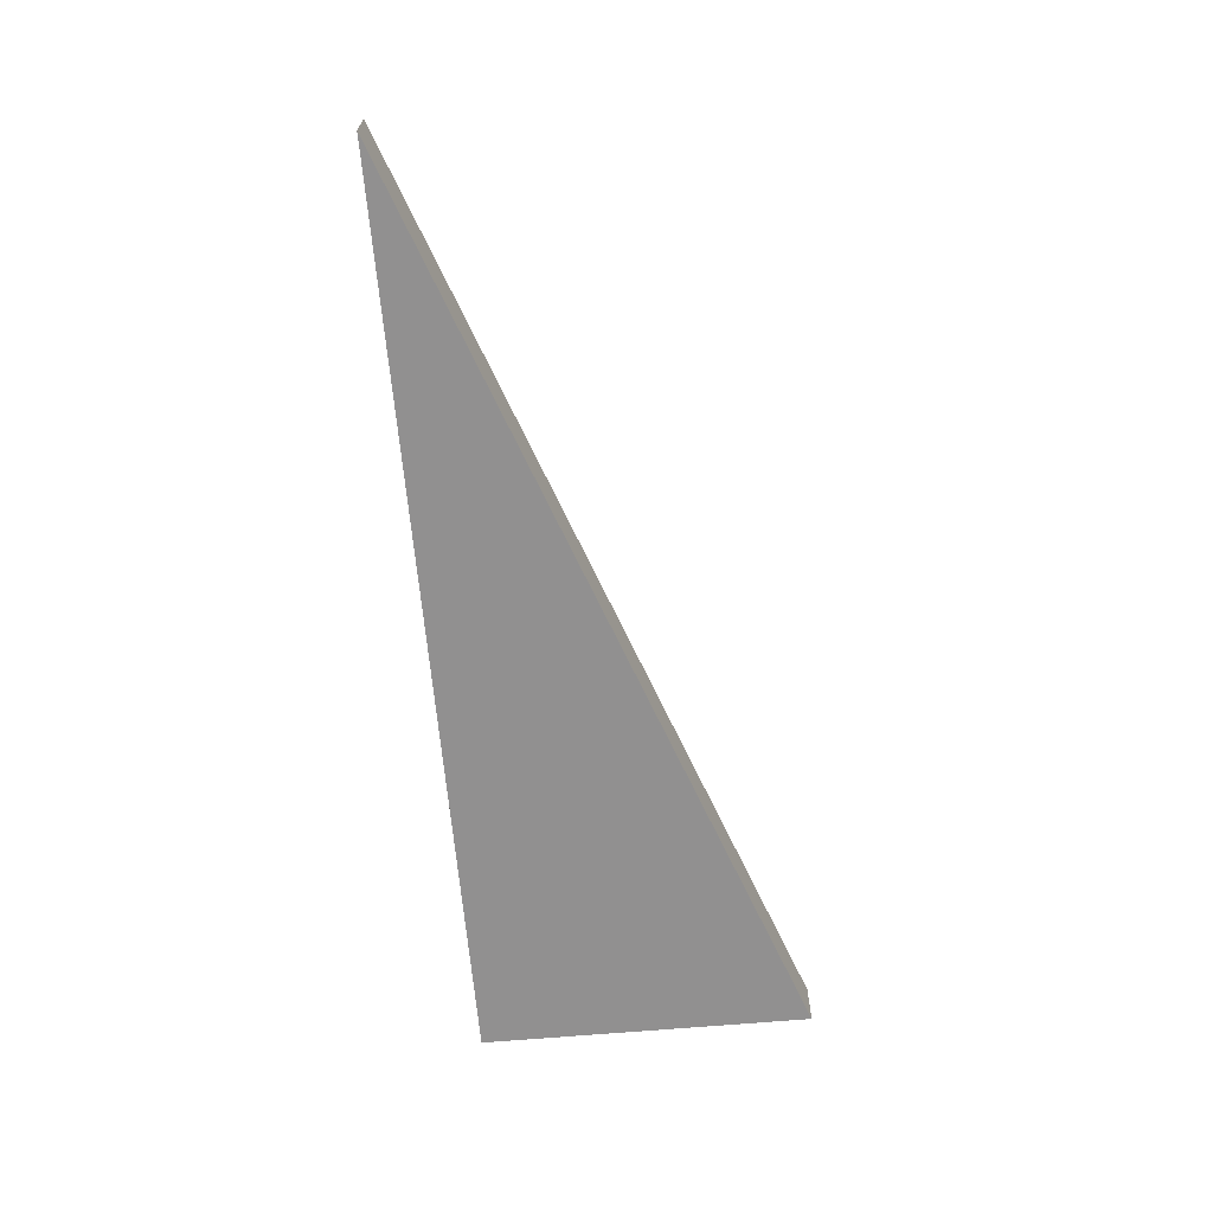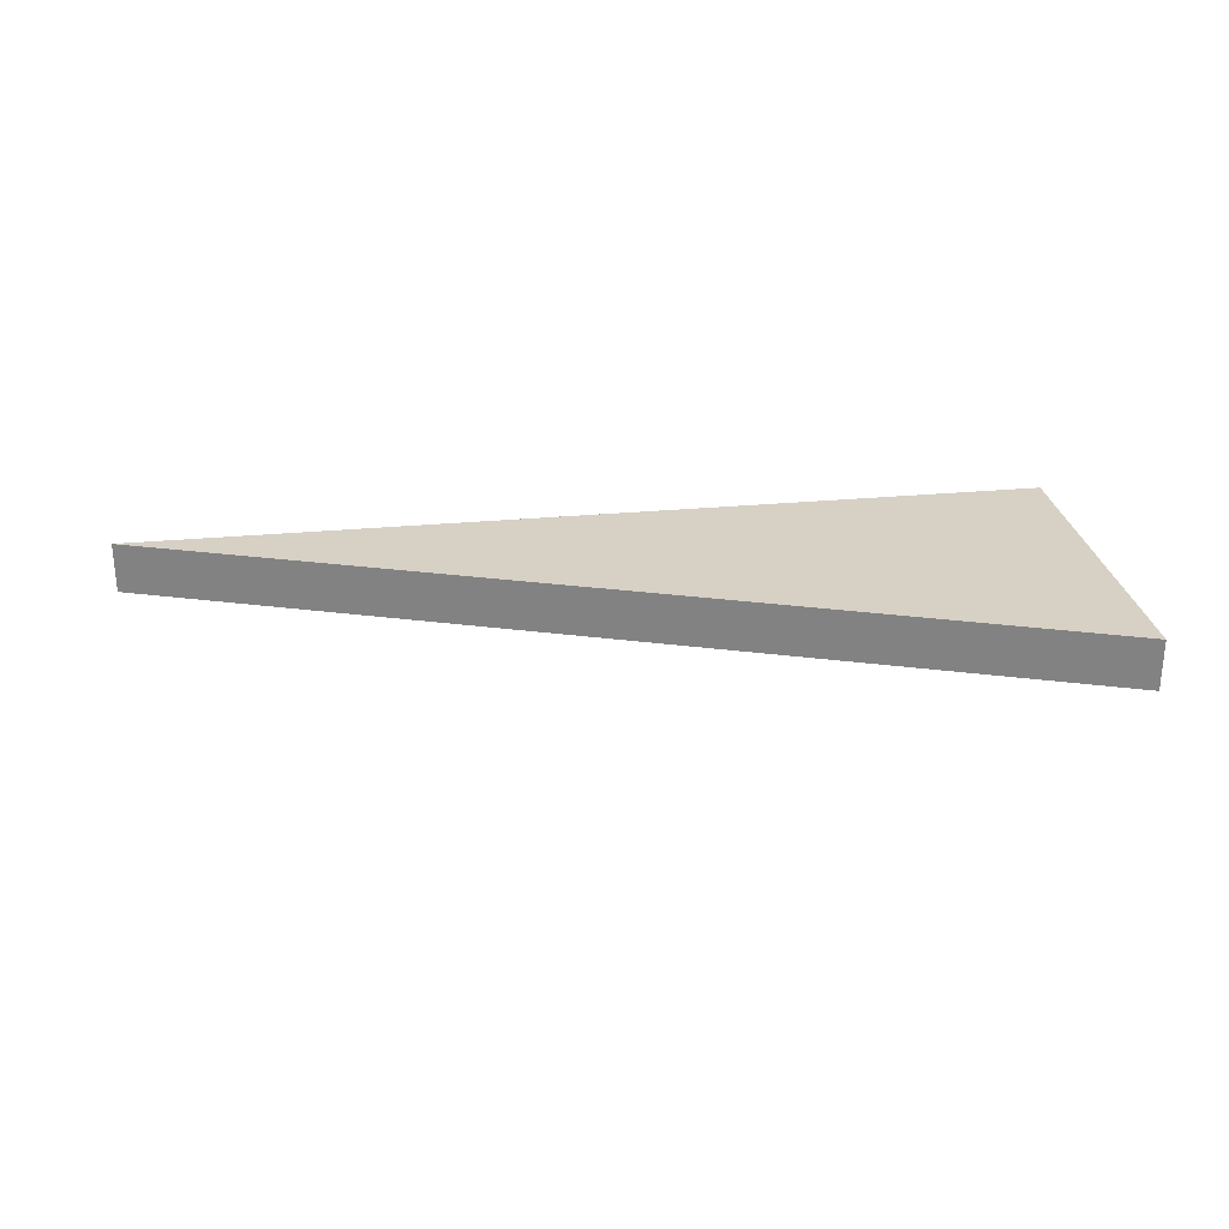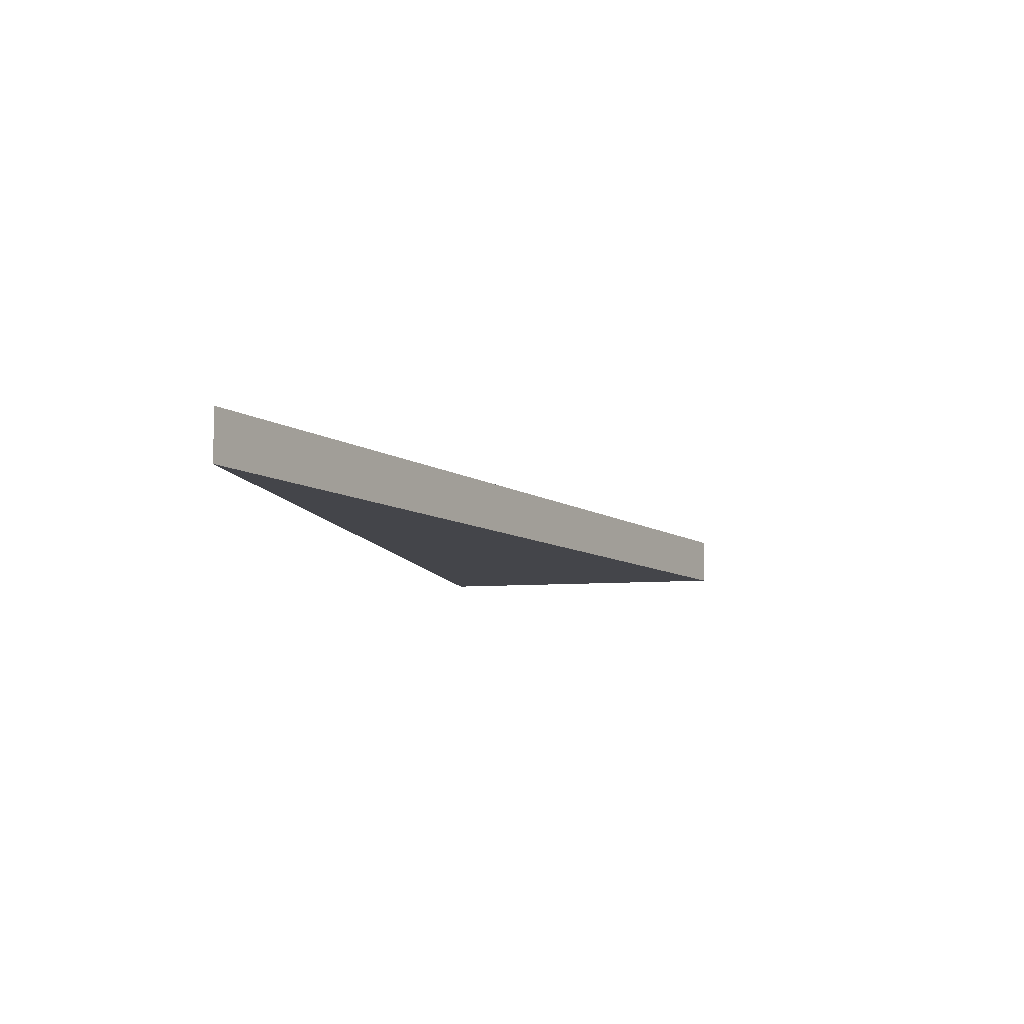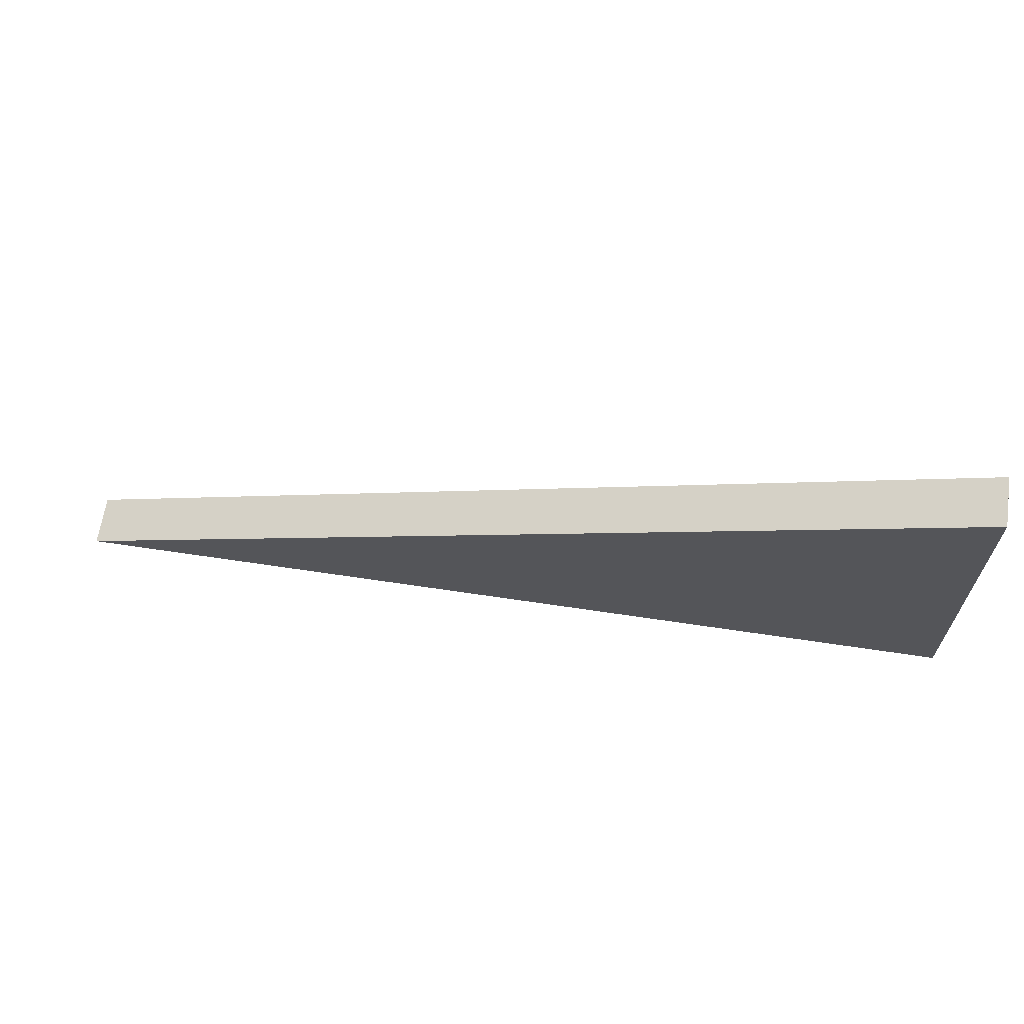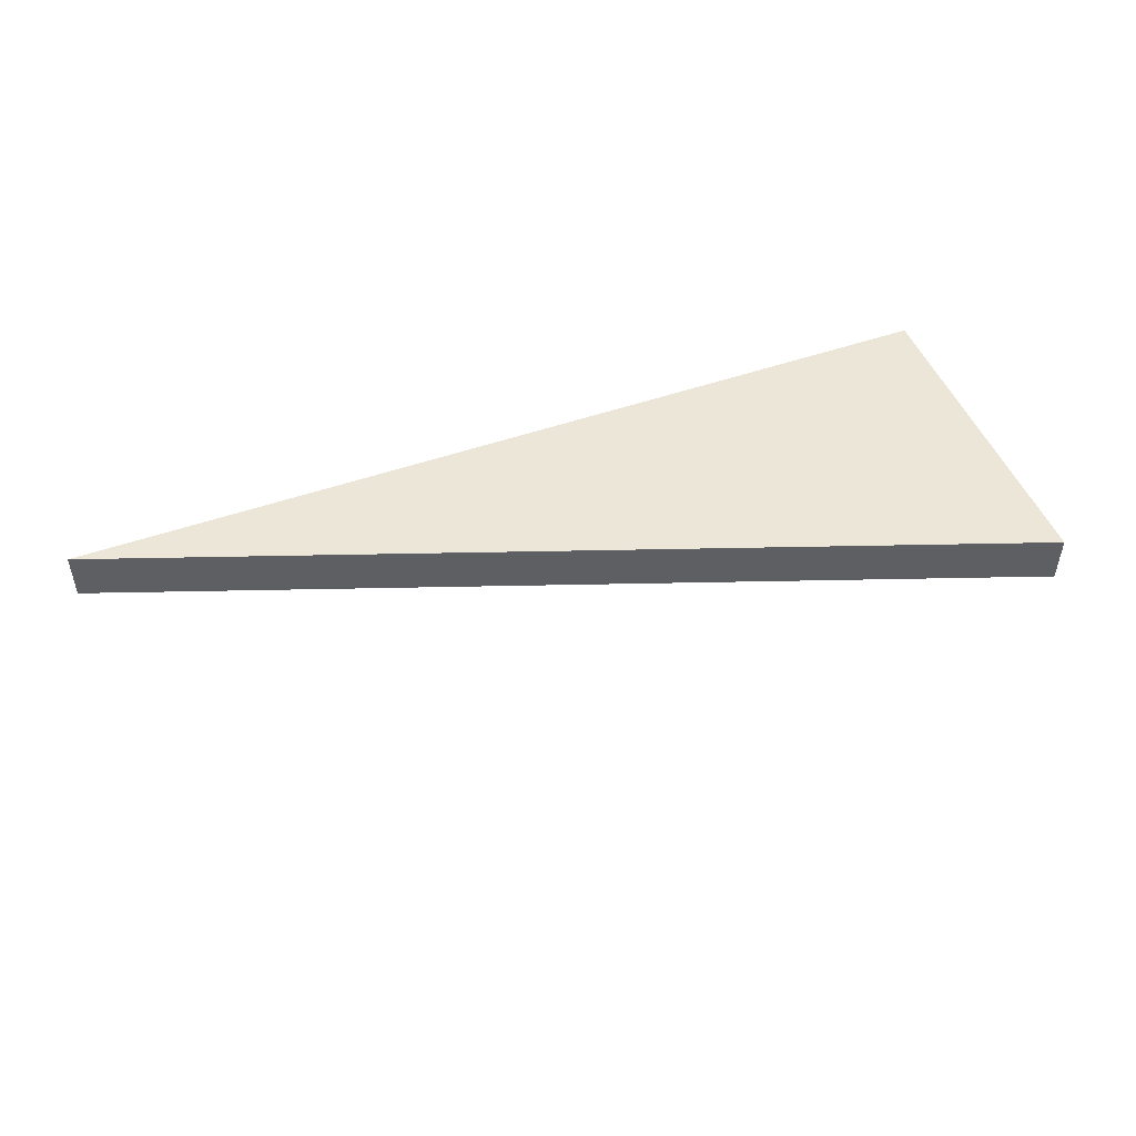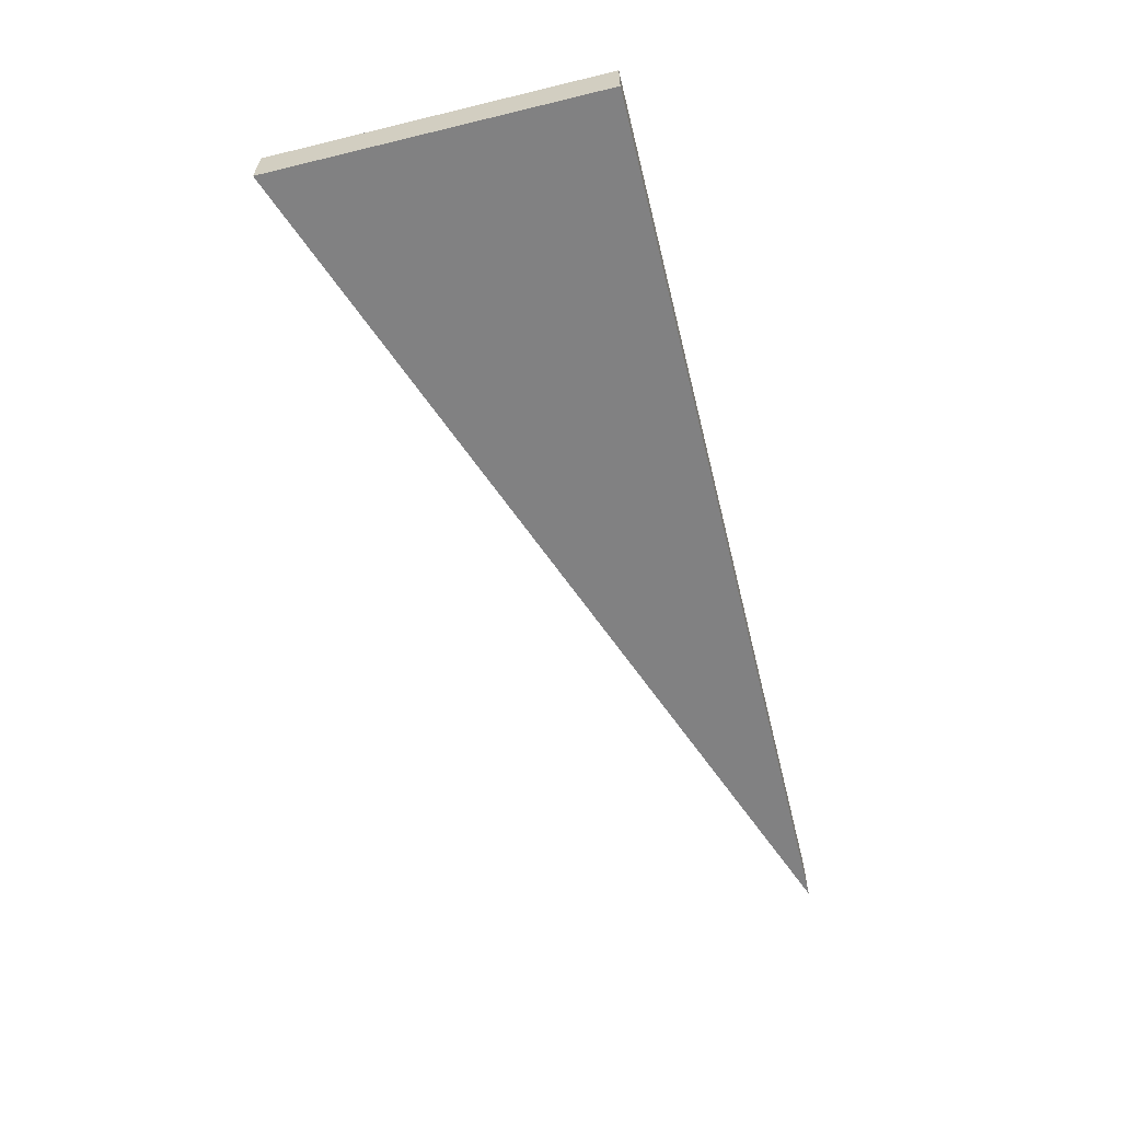
<metadata>
{"format":"obj","ext":"obj","renderer":"f3d","projection":"perspective","resolution":1024,"background":"white","views":[{"elev":-65.8,"azim":-85.0,"up":"+Y"},{"elev":27.0,"azim":-8.4,"up":"+Y"},{"elev":-9.2,"azim":-78.3,"up":"+Y"},{"elev":64.7,"azim":8.6,"up":"+Z"},{"elev":48.8,"azim":-21.3,"up":"+Y"},{"elev":-60.5,"azim":103.9,"up":"+Y"}]}
</metadata>
<code>
o
v 74 1 6.545
v 56 1 0
v 56 0 0
v 74 0 6.545
v 74 1 0
v 74 0 0
g
f 1 2 3 4
f 2 5 6 3
f 5 1 4 6
f 5 2 1
f 4 3 6

</code>
